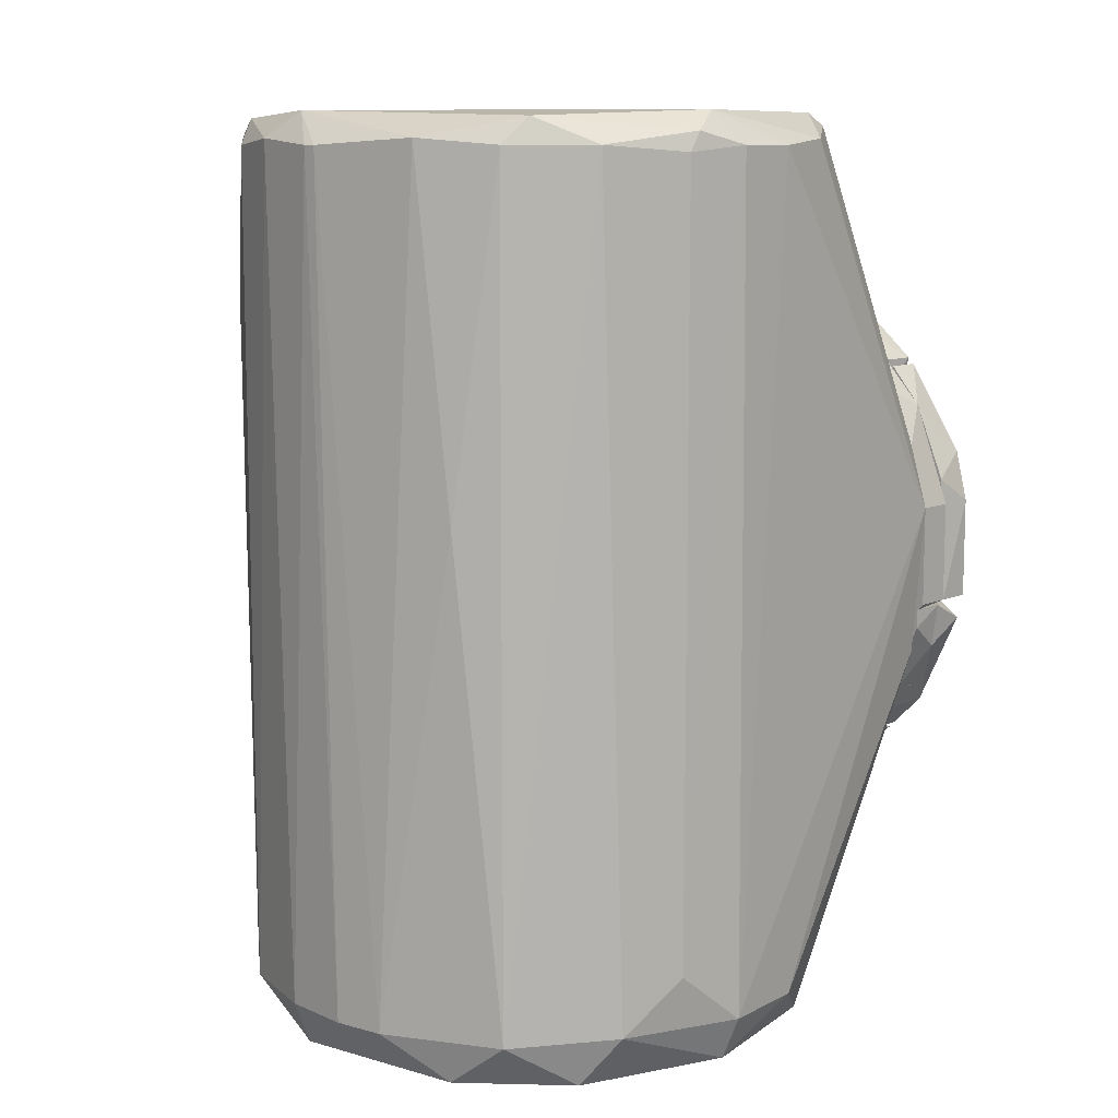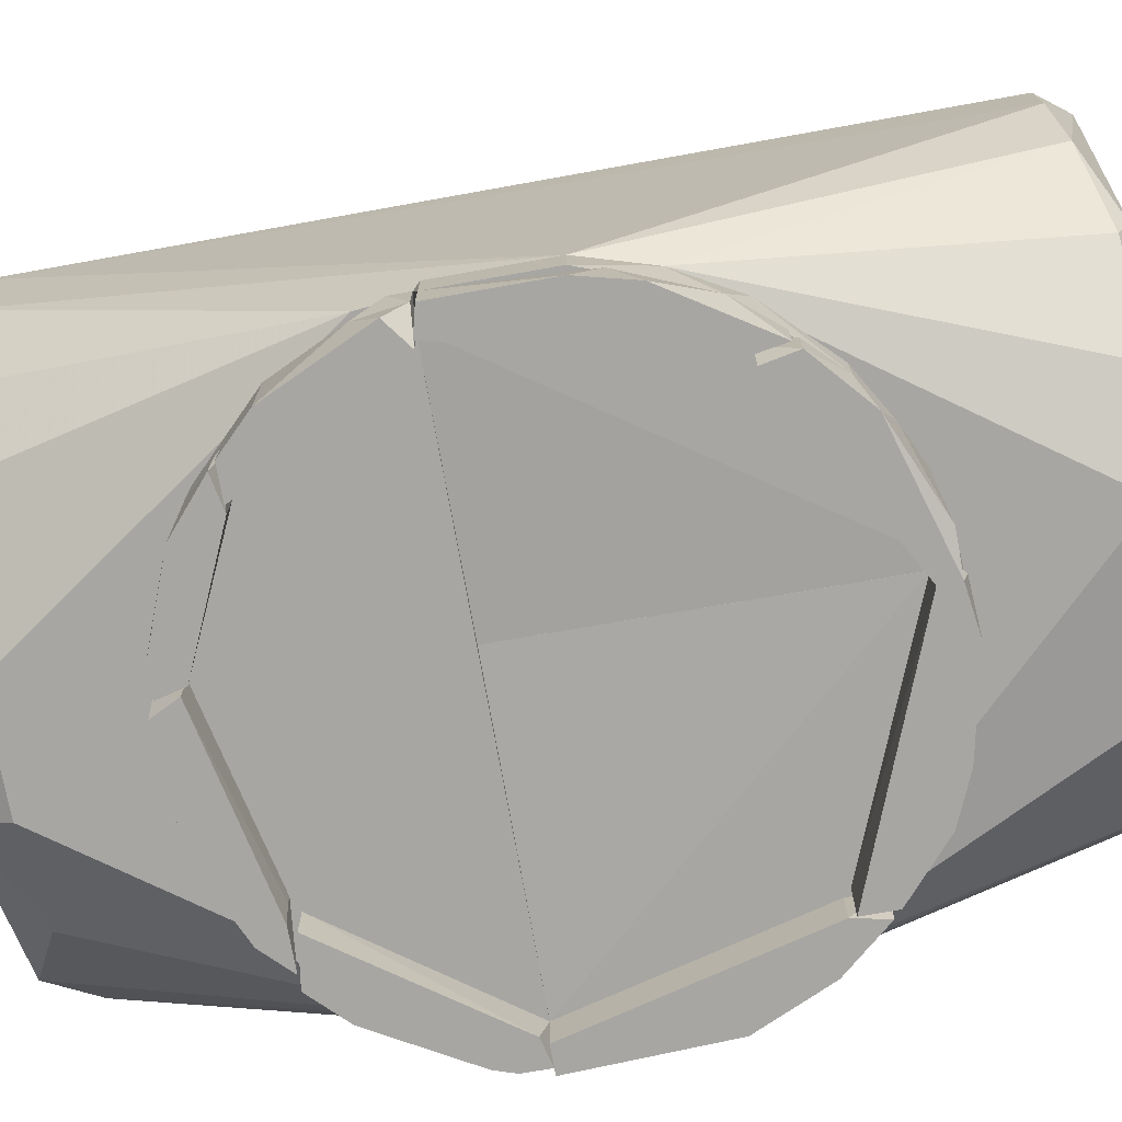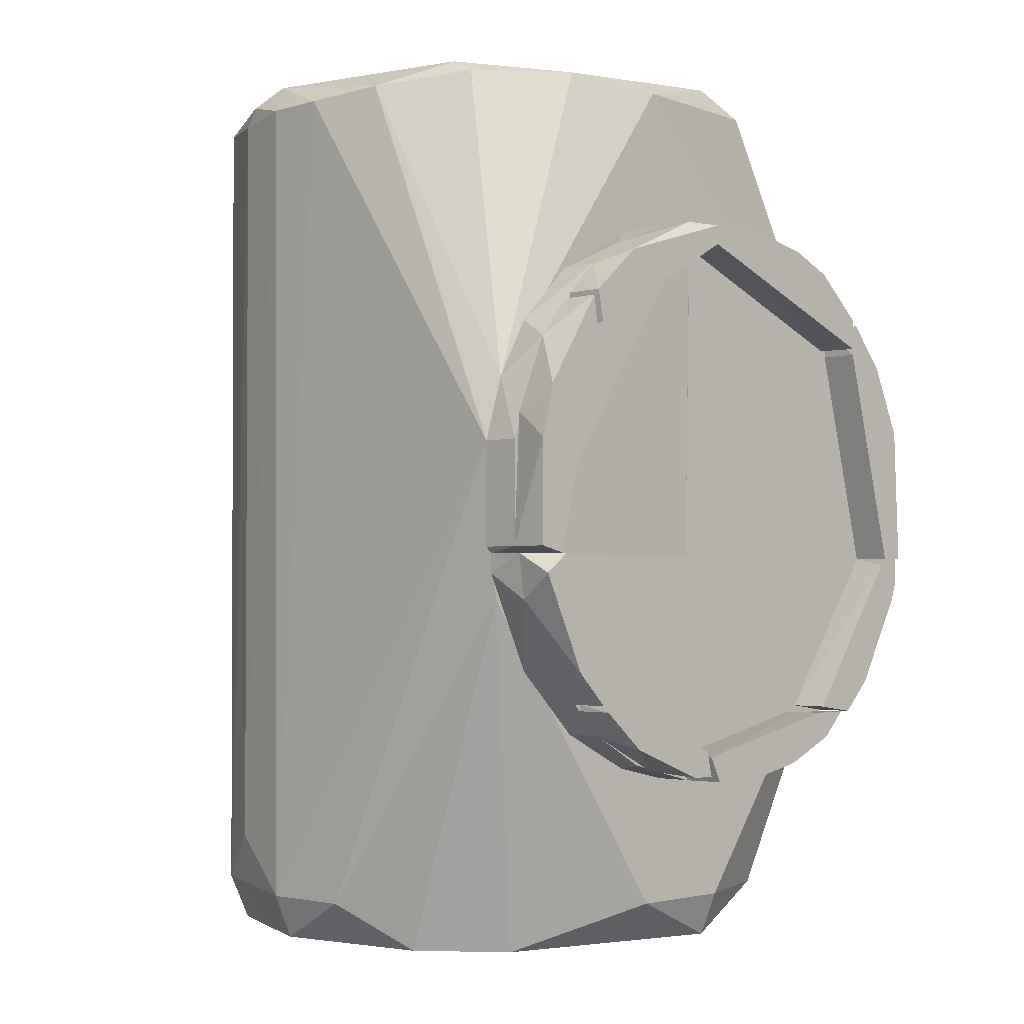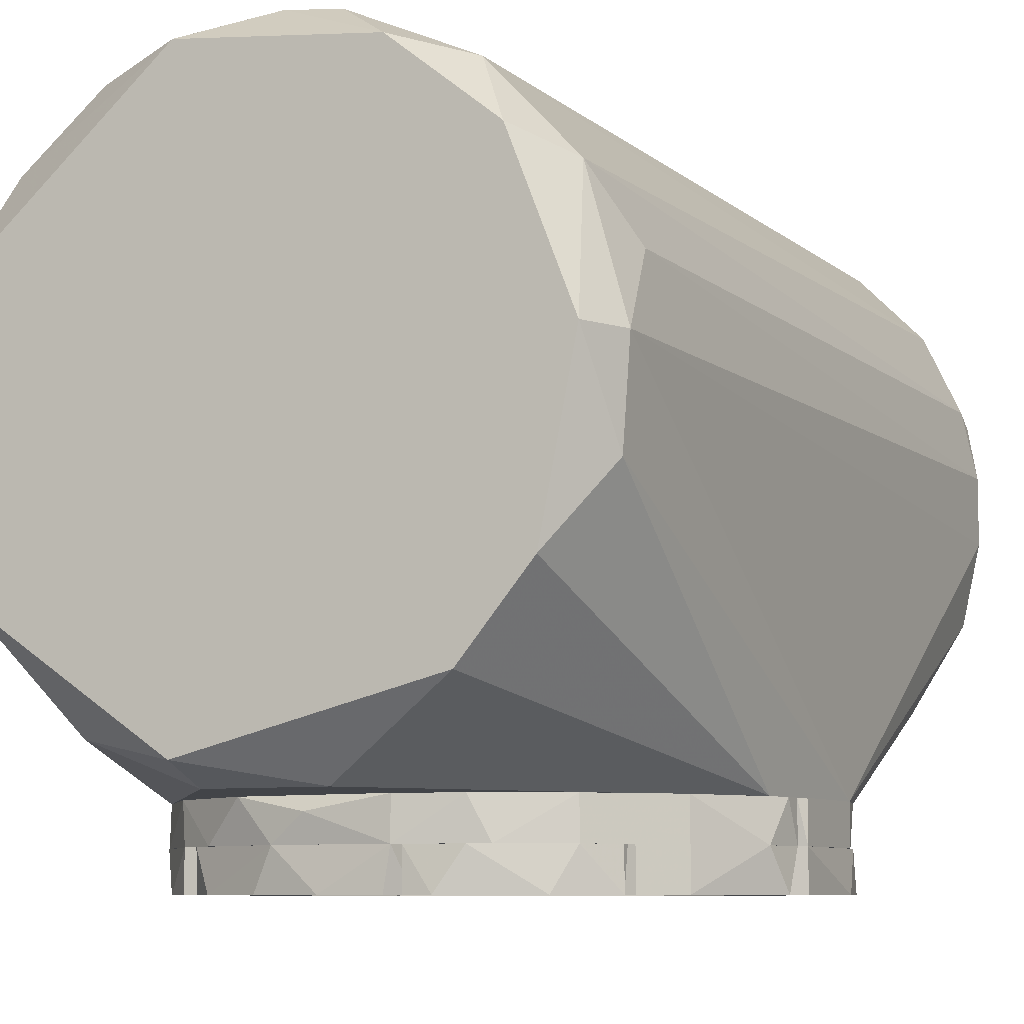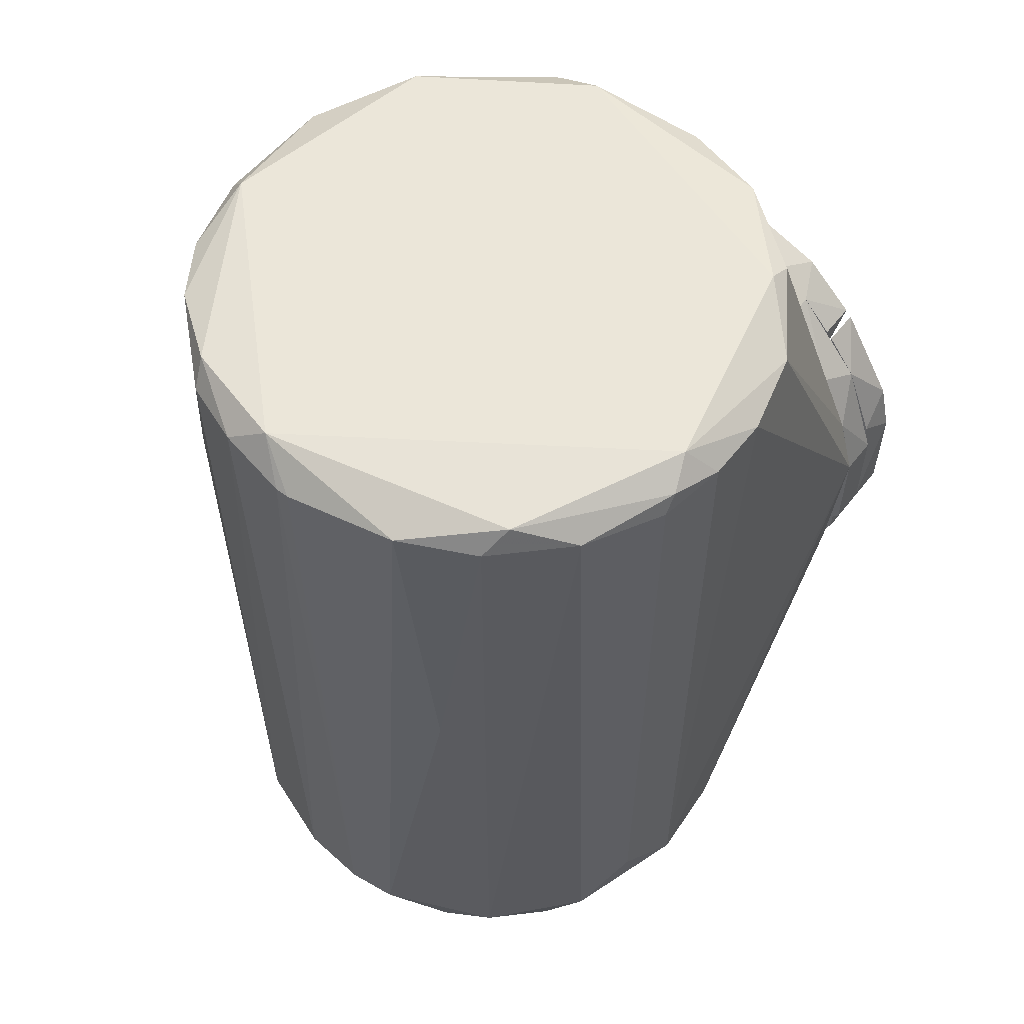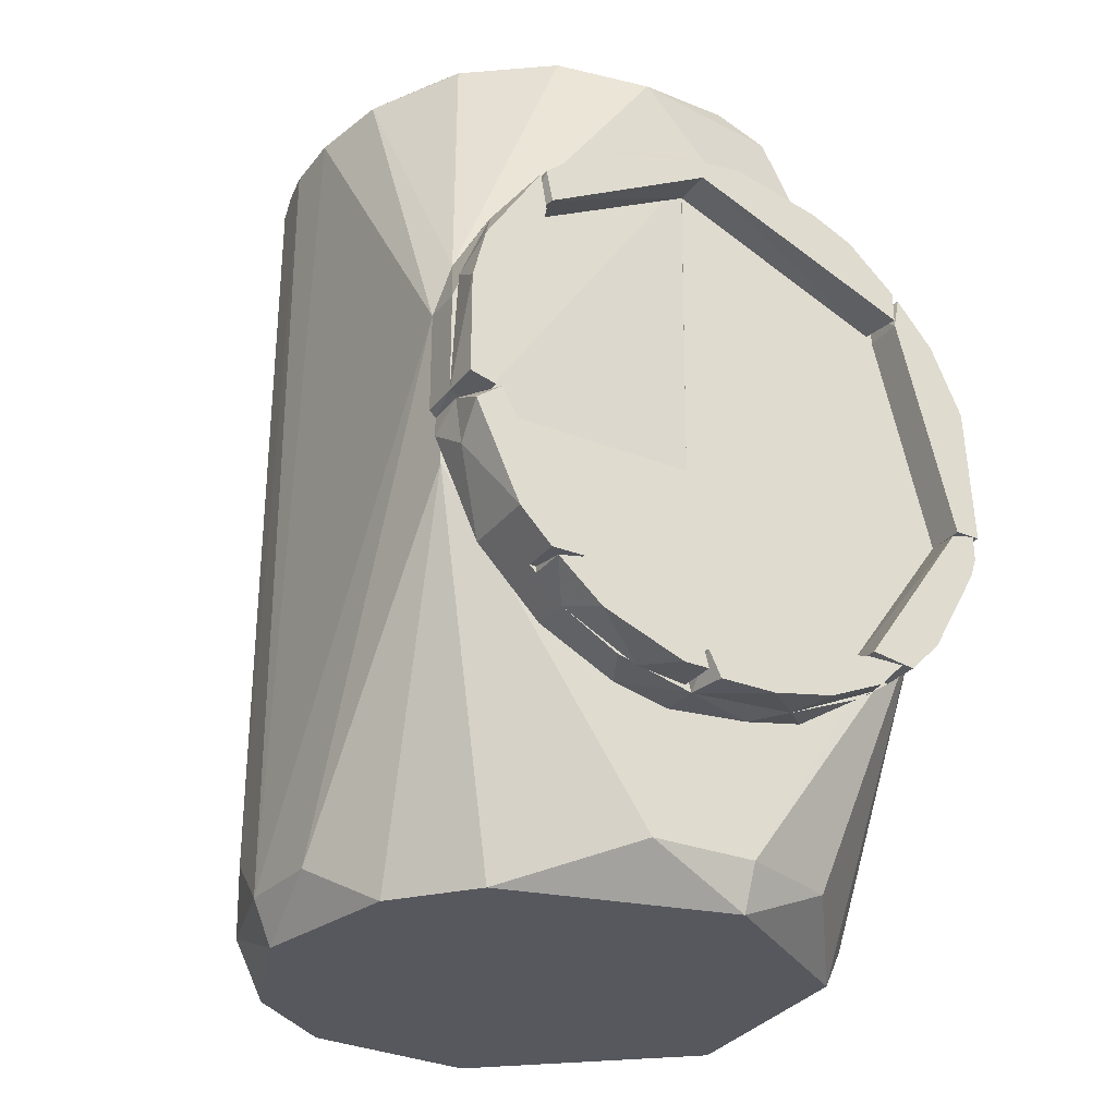
<metadata>
{"format":"obj","ext":"obj","renderer":"f3d","projection":"perspective","resolution":1024,"background":"white","views":[{"elev":9.9,"azim":42.2,"up":"+Y"},{"elev":-74.3,"azim":100.1,"up":"+Z"},{"elev":-2.2,"azim":135.3,"up":"+Y"},{"elev":-7.8,"azim":25.8,"up":"+Z"},{"elev":57.1,"azim":37.8,"up":"+Y"},{"elev":-28.9,"azim":149.3,"up":"+Y"}]}
</metadata>
<code>
o convex_0
v -8.8 41.22 771.1
v -0.3334 36.98 844.8
v -2.024 36.98 844.8
v -7.11 -79.92 770.3
v 37.78 -12.15 767.7
v 28.46 -79.92 828.7
v -37.6 -73.98 816
v 36.94 38.67 816.9
v -37.6 37.83 796.5
v -37.6 -26.54 767.7
v -7.955 -79.92 841.4
v 37.78 -73.98 797.4
v -29.98 38.67 830.4
v 28.46 39.53 780.4
v 18.3 -8.772 840.6
v -30.83 -79.92 786.4
v 23.38 -79.92 777.9
v -19.82 -73.98 839.7
v 25.08 40.37 833.8
v 8.134 -73.98 844
v 5.59 37.83 767.7
v 33.55 -73.14 826.2
v 7.288 -73.98 767.7
v -38.46 36.98 811.8
v -35.07 -3.685 767.7
v 38.64 36.98 801.6
v 38.64 -73.98 809.2
v -20.66 40.37 837.2
v -29.14 41.22 784.7
v 36.09 -32.48 767.7
v -38.46 -73.98 800.8
v -29.98 -73.98 831.3
v 23.38 -73.98 837.2
v 31.85 36.98 828.7
v -7.955 -73.98 844
v -19.82 36.98 839.7
v 35.24 41.22 812.6
v -34.22 -79.92 818.6
v 14.06 37.83 842.3
v -35.07 37.83 822.8
v -20.66 -73.98 772.8
v -6.265 41.22 841.4
v 31.85 -79.92 788.1
v -15.58 37.83 770.3
v -35.07 41.22 813.5
v 17.45 39.53 772
v 23.38 36.98 837.2
v 36.09 37.83 791.5
v -30.83 37.83 782.1
v -11.34 37.83 843.1
v -7.11 -73.98 767.7
v 36.94 36.14 818.6
v 28.46 41.22 783.8
v -25.75 16.64 835.5
v -37.6 -11.31 767.7
v 36.94 -66.35 818.6
v 38.64 36.98 810.1
v 36.09 -79.92 809.2
v 1.357 -73.98 844.8
v 15.76 -79.92 838.9
v 35.24 -3.685 767.7
v -34.22 -36.71 767.7
v -35.07 -73.98 822.8
v -35.07 -73.98 788.9
f 62 16 64
f 4 6 11
f 4 11 16
f 6 4 17
f 5 10 21
f 10 5 23
f 17 4 23
f 21 10 25
f 12 5 27
f 5 26 27
f 5 12 30
f 23 5 30
f 17 23 30
f 7 24 31
f 11 18 32
f 15 20 33
f 6 22 33
f 33 22 34
f 8 19 34
f 18 11 35
f 28 13 36
f 19 8 37
f 1 29 37
f 16 11 38
f 7 31 38
f 31 16 38
f 11 32 38
f 2 20 39
f 20 15 39
f 24 7 40
f 32 13 40
f 4 16 41
f 3 2 42
f 19 37 42
f 37 29 42
f 39 19 42
f 2 39 42
f 6 17 43
f 30 12 43
f 17 30 43
f 1 21 44
f 21 25 44
f 29 1 44
f 9 24 45
f 13 28 45
f 29 9 45
f 24 40 45
f 40 13 45
f 28 42 45
f 42 29 45
f 21 1 46
f 15 33 47
f 33 34 47
f 34 19 47
f 39 15 47
f 19 39 47
f 26 5 48
f 37 26 48
f 9 29 49
f 44 25 49
f 29 44 49
f 35 3 50
f 18 35 50
f 28 36 50
f 36 18 50
f 3 42 50
f 42 28 50
f 10 23 51
f 23 4 51
f 4 41 51
f 34 22 52
f 8 34 52
f 1 37 53
f 46 1 53
f 14 46 53
f 48 14 53
f 37 48 53
f 13 32 54
f 32 18 54
f 36 13 54
f 18 36 54
f 24 9 55
f 25 10 55
f 10 31 55
f 31 24 55
f 9 49 55
f 49 25 55
f 22 27 56
f 52 22 56
f 52 56 57
f 27 26 57
f 37 8 57
f 26 37 57
f 8 52 57
f 56 27 57
f 22 6 58
f 12 27 58
f 27 22 58
f 6 43 58
f 43 12 58
f 2 3 59
f 20 2 59
f 3 35 59
f 35 11 59
f 11 6 60
f 6 33 60
f 33 20 60
f 20 59 60
f 59 11 60
f 5 21 61
f 46 14 61
f 21 46 61
f 48 5 61
f 14 48 61
f 41 16 62
f 10 51 62
f 51 41 62
f 7 38 63
f 38 32 63
f 40 7 63
f 32 40 63
f 16 31 64
f 31 10 64
f 10 62 64
o convex_1
v -5.416 -57.05 766
v 36.94 -26.55 767.7
v 36.94 -29.1 767.7
v 36.94 -26.55 762.7
v -36.76 -26.55 767.7
v -36.76 -29.95 762.7
v 14.92 -54.5 762.7
v 12.37 -55.35 767.7
v -24.9 -48.57 762.7
v -25.74 -47.73 767.7
v 31 -41.8 762.7
v -36.76 -26.55 762.7
v 22.53 -50.27 767.7
v -9.658 -56.2 762.7
v -14.74 -54.5 767.7
v -34.22 -36.72 767.7
v 4.742 -57.05 762.7
v 31 -41.8 767.7
v -31.68 -40.96 762.7
v 4.742 -57.05 767.7
v 36.09 -32.49 762.7
v 22.53 -50.27 762.7
v -19.82 -51.96 762.7
f 78 79 87
f 66 67 68
f 67 66 69
f 66 68 69
f 70 68 71
f 67 69 72
f 70 71 73
f 72 69 74
f 71 68 75
f 69 68 76
f 68 70 76
f 70 69 76
f 67 72 77
f 72 71 77
f 73 71 78
f 72 74 79
f 78 65 79
f 69 70 80
f 74 69 80
f 71 72 81
f 65 78 81
f 78 71 81
f 67 77 82
f 77 75 82
f 70 73 83
f 73 74 83
f 80 70 83
f 74 80 83
f 79 65 84
f 72 79 84
f 65 81 84
f 81 72 84
f 68 67 85
f 75 68 85
f 67 82 85
f 82 75 85
f 71 75 86
f 77 71 86
f 75 77 86
f 74 73 87
f 73 78 87
f 79 74 87
o convex_2
v 36.94 -8.766 762.7
v 27.62 1.405 757.6
v 27.62 1.405 762.7
v 34.4 -26.55 757.6
v 36.09 -5.374 757.6
v 37.79 -25.7 762.7
v 28.47 6.489 762.7
v 34.4 -26.55 762.7
v 37.79 -25.7 757.6
v 28.47 6.489 757.6
v 37.79 -12.15 757.6
v 32.71 1.405 762.7
f 97 94 99
f 90 89 91
f 91 89 92
f 88 90 93
f 90 88 94
f 90 91 95
f 93 90 95
f 91 93 95
f 91 92 96
f 93 91 96
f 89 90 97
f 92 89 97
f 90 94 97
f 92 88 98
f 88 93 98
f 96 92 98
f 93 96 98
f 88 92 99
f 94 88 99
f 92 97 99
o convex_3
v -19.82 14.11 762.7
v -37.61 -26.55 762.7
v -37.61 -26.55 767.7
v 3.901 -26.55 767.7
v 3.901 19.2 767.7
v 3.901 -26.55 763.5
v -30.83 3.94 767.7
v 3.901 18.34 762.7
v -35.92 -5.365 762.7
v -14.74 16.65 767.7
v -37.61 -11.3 767.7
v -8.809 18.34 762.7
v -30.83 3.94 762.7
v -22.36 12.41 767.7
v -37.61 -11.3 762.7
v -34.22 -26.55 762.7
v -3.726 19.2 767.7
v -2.877 19.2 762.7
v 3.901 15.8 762.7
v -35.92 -5.365 767.7
f 108 110 119
f 102 101 103
f 102 103 104
f 103 101 105
f 104 103 105
f 102 104 106
f 101 100 107
f 104 105 107
f 100 101 108
f 106 104 109
f 101 102 110
f 102 106 110
f 107 100 111
f 100 109 111
f 100 108 112
f 108 106 112
f 109 100 113
f 106 109 113
f 100 112 113
f 112 106 113
f 108 101 114
f 101 110 114
f 110 108 114
f 105 101 115
f 101 107 115
f 109 104 116
f 111 109 116
f 111 116 117
f 104 107 117
f 107 111 117
f 116 104 117
f 107 105 118
f 105 115 118
f 115 107 118
f 106 108 119
f 110 106 119
o convex_4
v 27.62 7.335 767.7
v 3.901 -26.55 763.5
v 34.4 -26.55 762.7
v 3.901 18.35 762.7
v 3.901 -26.55 767.7
v 37.79 -25.7 767.7
v 3.901 18.35 767.7
v 32.7 1.402 762.7
v 18.31 14.96 762.7
v 37.79 -12.15 767.7
v 37.79 -12.15 762.7
v 12.37 17.5 767.7
v 37.79 -25.7 762.7
v 35.24 -3.683 767.7
v 36.94 -26.55 767.7
v 23.38 11.57 767.7
v 23.38 11.57 762.7
v 8.986 18.35 762.7
v 31.01 3.947 767.7
f 127 136 138
f 122 121 123
f 121 122 124
f 123 121 124
f 120 124 125
f 124 120 126
f 123 124 126
f 122 123 127
f 127 123 128
f 120 125 129
f 122 127 130
f 129 125 130
f 126 120 131
f 122 130 132
f 130 125 132
f 120 129 133
f 130 127 133
f 129 130 133
f 124 122 134
f 125 124 134
f 122 132 134
f 132 125 134
f 131 120 135
f 128 131 135
f 127 128 136
f 135 120 136
f 128 135 136
f 123 126 137
f 128 123 137
f 126 131 137
f 131 128 137
f 120 133 138
f 133 127 138
f 136 120 138
o convex_5
v -12.19 -55.35 757.6
v -17.28 -48.58 762.7
v -17.28 -48.58 761
v 5.596 -53.66 762.7
v -9.65 -56.2 762.7
v 5.596 -53.66 757.6
v -23.21 -48.58 757.6
v 3.901 -57.05 757.6
v -22.36 -50.27 762.7
v 4.747 -57.05 762.7
v -3.726 -57.05 757.6
v -18.12 -48.58 757.6
v -19.82 -51.97 757.6
f 147 145 151
f 141 140 142
f 142 140 143
f 141 142 144
f 140 141 145
f 144 139 145
f 139 144 146
f 143 140 147
f 140 145 147
f 142 143 148
f 144 142 148
f 146 144 148
f 146 148 149
f 143 139 149
f 139 146 149
f 148 143 149
f 141 144 150
f 145 141 150
f 144 145 150
f 139 143 151
f 145 139 151
f 143 147 151
o convex_6
v -24.91 -48.57 762.7
v -36.76 -29.94 757.6
v -35.91 -32.48 757.6
v -18.98 -47.73 757.6
v -34.22 -26.55 762.7
v -18.98 -47.73 762.7
v -33.37 -27.4 757.6
v -24.91 -48.57 757.6
v -33.37 -38.41 762.7
v -36.76 -26.55 762.7
v -29.14 -44.34 757.6
v -36.76 -26.55 757.6
f 153 161 163
f 154 153 155
f 152 155 157
f 156 152 157
f 156 157 158
f 155 153 158
f 157 155 158
f 154 155 159
f 155 152 159
f 153 154 160
f 152 156 160
f 153 160 161
f 160 156 161
f 159 152 162
f 154 159 162
f 160 154 162
f 152 160 162
f 156 158 163
f 158 153 163
f 161 156 163
o convex_7
v 8.987 -56.2 757.6
v 25.93 -46.04 762.7
v 25.93 -46.89 762.7
v 5.596 -53.66 762.7
v 21.69 -46.04 757.6
v 12.38 -55.35 762.7
v 20 -51.97 757.6
v 6.443 -52.81 757.6
v 21.69 -46.04 762.7
v 25.93 -46.89 757.6
v 5.596 -56.2 762.7
v 22.54 -50.27 762.7
v 5.596 -56.2 757.6
f 174 167 176
f 166 165 167
f 166 167 169
f 164 168 170
f 169 164 170
f 168 164 171
f 168 171 172
f 167 165 172
f 165 168 172
f 171 167 172
f 165 166 173
f 168 165 173
f 170 168 173
f 164 169 174
f 169 167 174
f 166 169 175
f 169 170 175
f 173 166 175
f 170 173 175
f 171 164 176
f 167 171 176
f 164 174 176
o convex_8
v 36.09 -32.48 762.7
v 22.54 -46.03 757.6
v 22.54 -46.03 762.7
v 33.55 -26.55 757.6
v 31.01 -41.8 757.6
v 34.4 -26.55 762.7
v 26.78 -46.03 762.7
v 36.94 -29.1 757.6
v 36.94 -26.55 762.7
v 22.54 -45.19 762.7
v 26.78 -46.03 757.6
v 31.01 -41.8 762.7
f 183 181 188
f 178 180 181
f 179 177 182
f 177 179 183
f 179 178 183
f 177 181 184
f 181 180 184
f 182 177 185
f 180 182 185
f 177 184 185
f 184 180 185
f 178 179 186
f 180 178 186
f 179 182 186
f 182 180 186
f 178 181 187
f 183 178 187
f 181 183 187
f 181 177 188
f 177 183 188
o convex_9
v -30.83 3.946 762.7
v -37.61 -26.55 757.6
v -37.61 -26.55 762.7
v -26.6 3.1 757.6
v -36.76 -7.916 757.6
v -34.22 -26.55 762.7
v -26.6 3.1 762.7
v -37.61 -11.3 762.7
v -34.22 -26.55 757.6
v -27.45 7.336 757.6
v -32.53 1.405 757.6
v -35.92 -5.371 762.7
v -26.6 7.336 762.7
f 192 198 201
f 192 190 193
f 189 191 194
f 191 190 194
f 194 192 195
f 189 194 195
f 191 189 196
f 190 191 196
f 193 190 196
f 190 192 197
f 194 190 197
f 192 194 197
f 192 193 198
f 189 198 199
f 198 193 199
f 196 189 200
f 193 196 200
f 189 199 200
f 199 193 200
f 195 192 201
f 189 195 201
f 198 189 201
o convex_10
v -22.36 12.42 761
v 3.053 19.2 762.7
v 3.901 18.35 762.7
v 3.901 18.35 757.6
v -25.75 3.951 762.7
v -26.6 3.951 757.6
v -13.89 16.65 757.6
v 3.901 15.81 757.6
v -12.19 17.5 762.7
v 3.901 15.81 762.7
v -26.6 8.184 757.6
v -26.6 8.184 762.7
v -2.031 19.2 757.6
v -19.82 14.11 757.6
f 208 212 215
f 203 204 205
f 204 203 206
f 205 207 208
f 205 204 209
f 207 205 209
f 206 207 209
f 206 203 210
f 204 206 211
f 209 204 211
f 206 209 211
f 208 207 212
f 207 206 213
f 210 202 213
f 206 210 213
f 202 212 213
f 212 207 213
f 203 205 214
f 205 208 214
f 210 203 214
f 208 210 214
f 202 210 215
f 210 208 215
f 212 202 215
o convex_11
v 27.62 7.337 757.6
v 8.986 18.35 762.7
v 8.986 18.35 758.4
v 3.901 15.81 762.7
v 27.62 3.1 762.7
v 3.901 15.81 757.6
v 23.38 11.57 762.7
v 26.77 3.1 757.6
v 20.84 13.27 757.6
v 3.901 18.35 757.6
v 18.3 14.96 762.7
v 27.62 7.337 762.7
f 222 220 227
f 217 219 220
f 217 220 222
f 216 220 223
f 220 219 223
f 221 216 223
f 219 221 223
f 216 221 224
f 222 216 224
f 217 218 225
f 219 217 225
f 221 219 225
f 218 224 225
f 224 221 225
f 218 217 226
f 217 222 226
f 224 218 226
f 222 224 226
f 220 216 227
f 216 222 227

</code>
